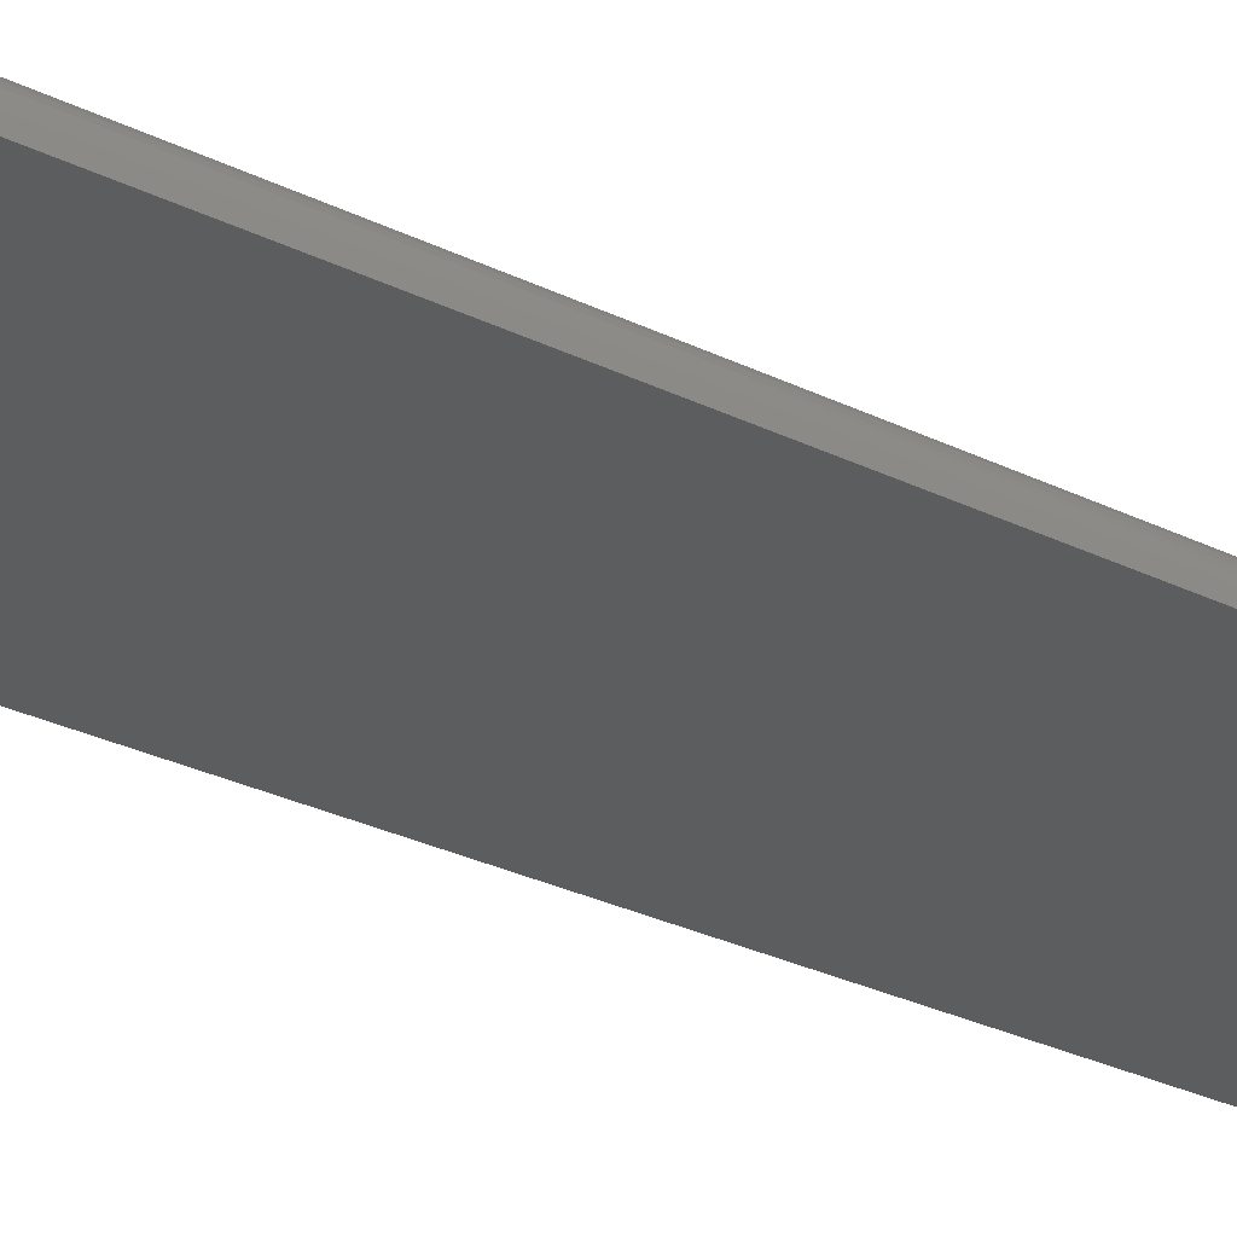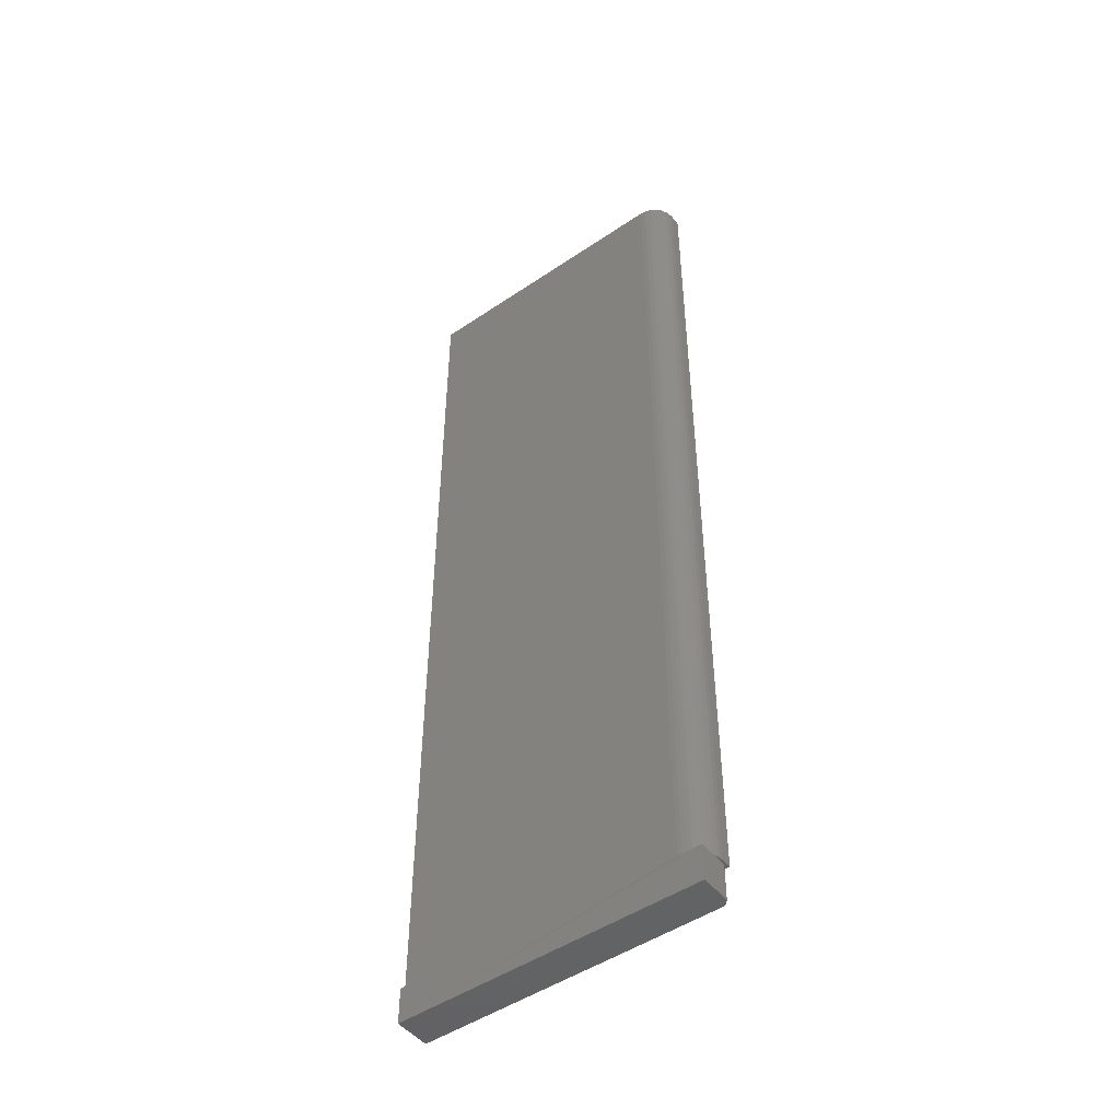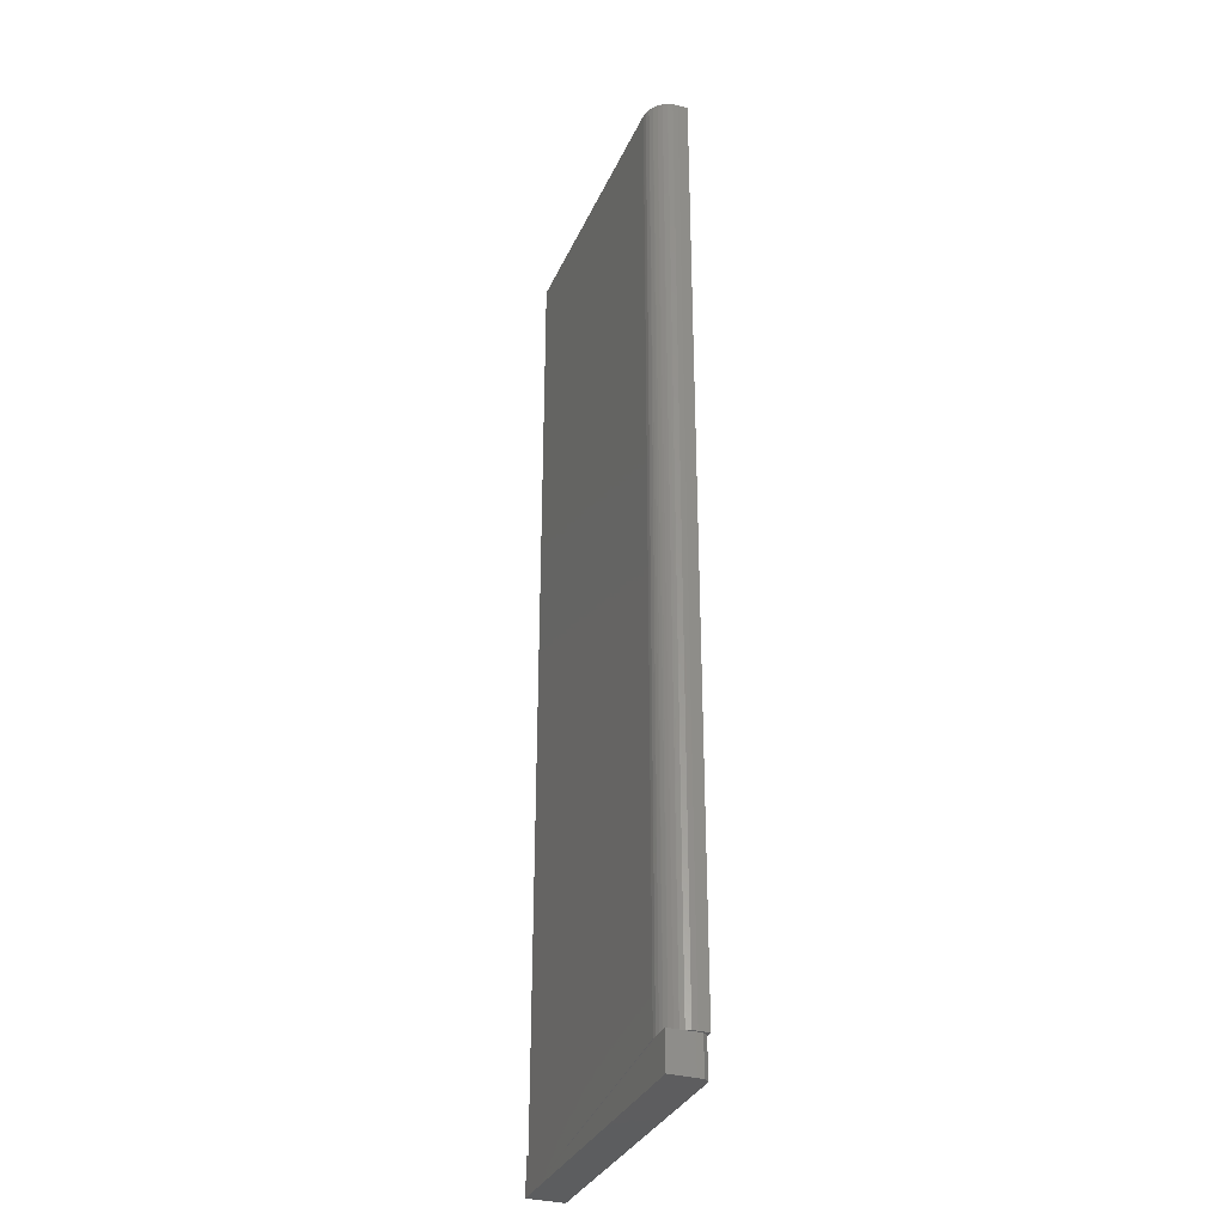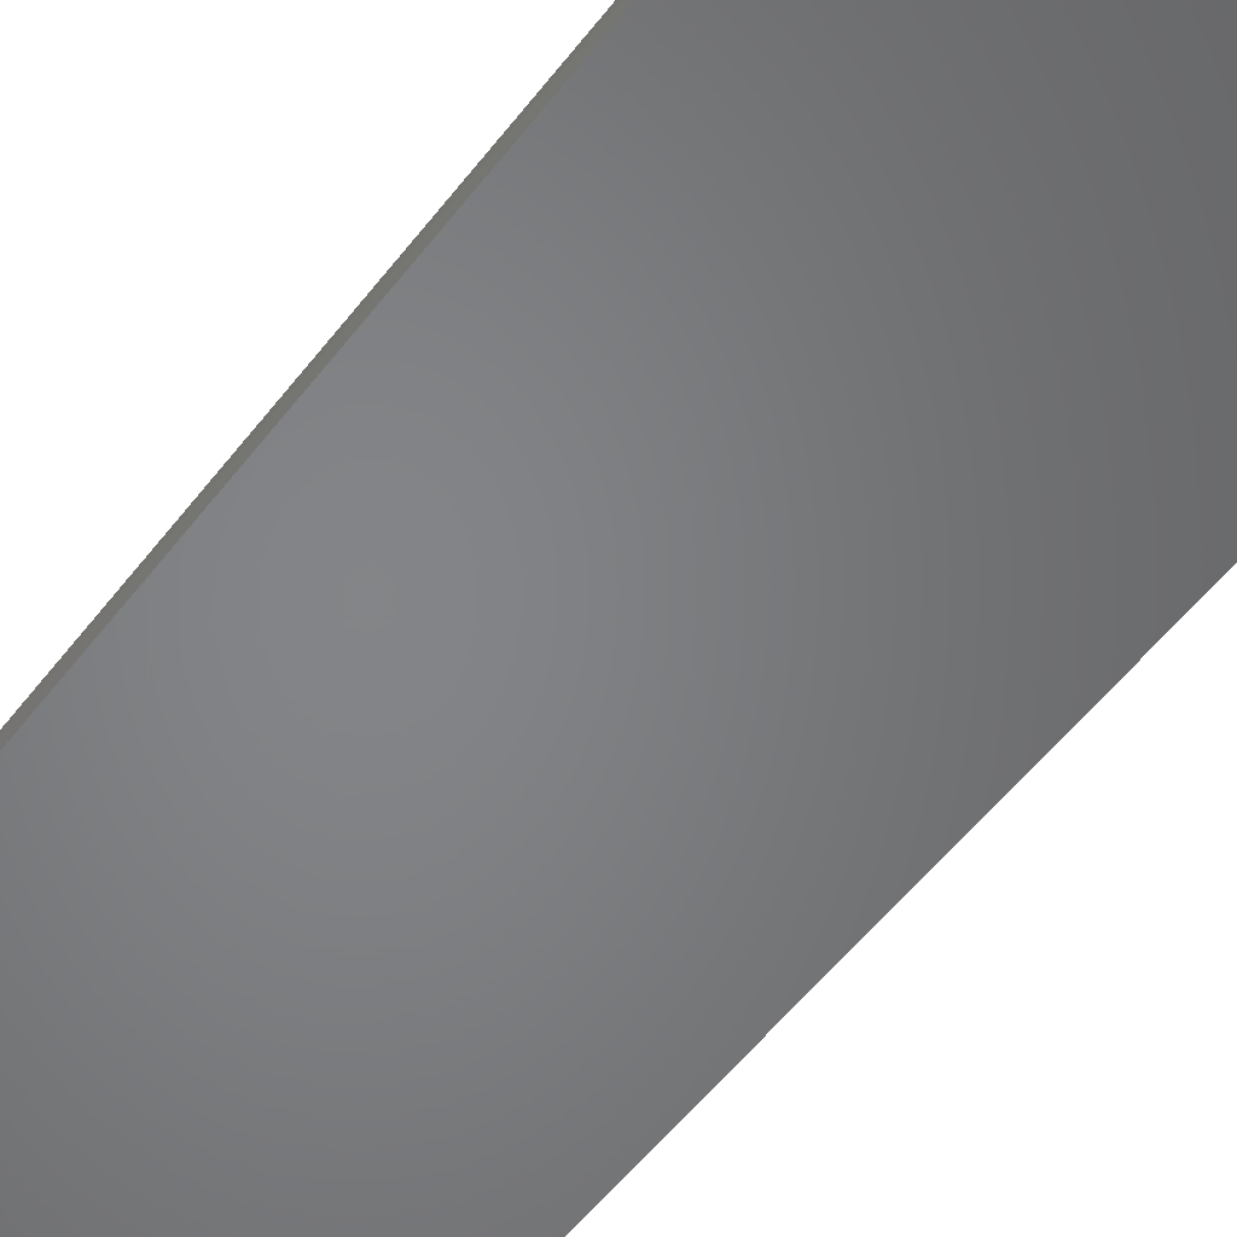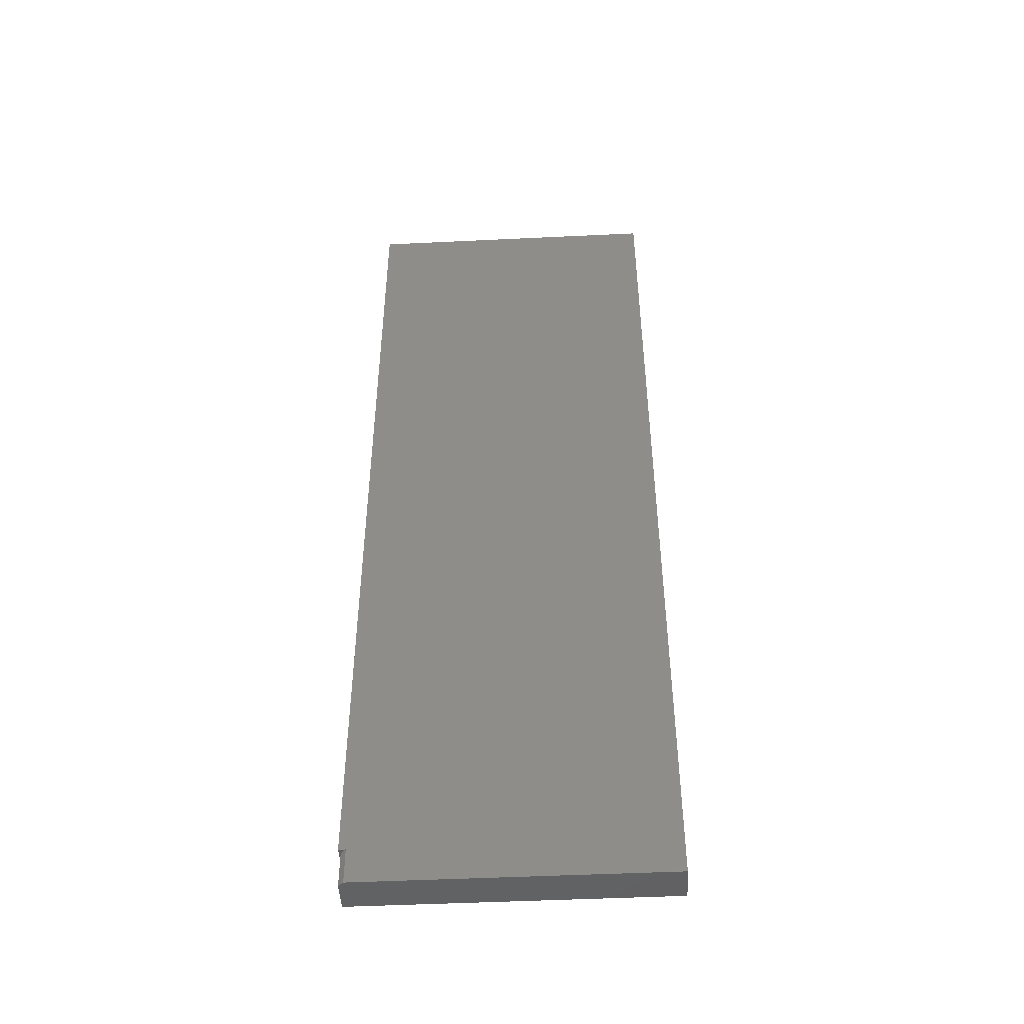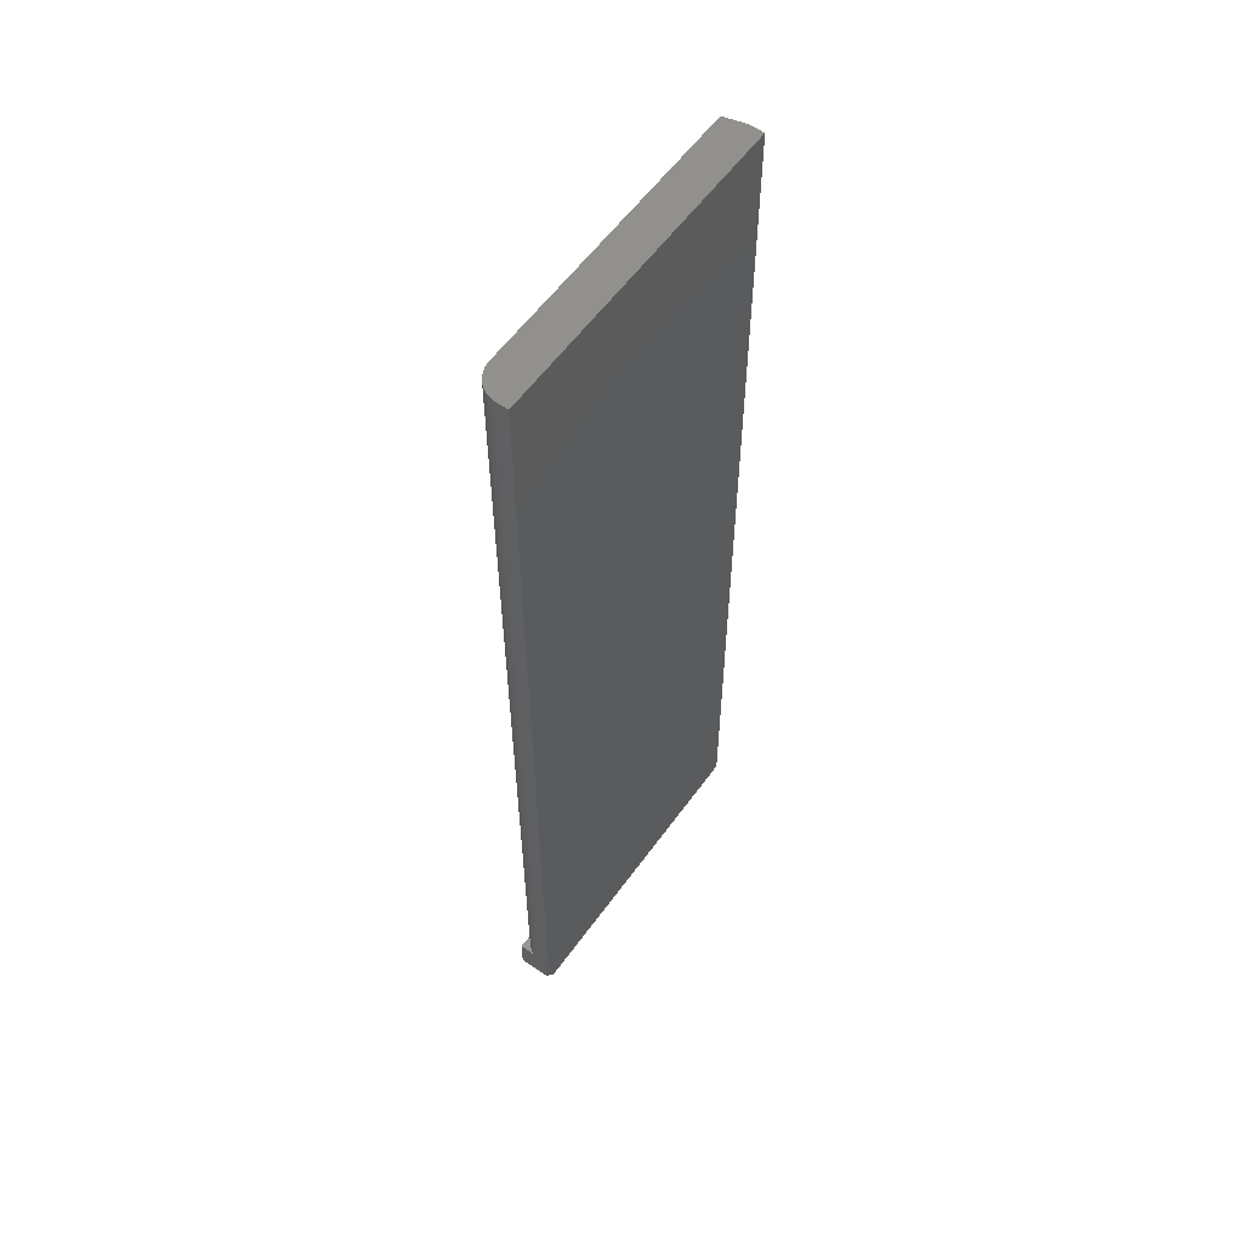
<metadata>
{"format":"stl","ext":"stl","renderer":"f3d","projection":"perspective","resolution":1024,"background":"white","views":[{"elev":-30.9,"azim":55.3,"up":"+Z"},{"elev":-48.6,"azim":37.0,"up":"+Y"},{"elev":-32.6,"azim":68.8,"up":"+Y"},{"elev":-52.1,"azim":144.1,"up":"+Z"},{"elev":-47.4,"azim":-176.9,"up":"+Y"},{"elev":58.4,"azim":125.6,"up":"+Y"}]}
</metadata>
<code>
# stl→obj: 36 verts, 68 faces
v 0.2344 -0.6957 0.05469
v 0.2344 -0.75 0.05469
v 0.2344 -0.6957 0.03034
v 0.2344 -0.75 0.007812
v 0.2344 -0.6953 0.007812
v -0.2344 -0.75 0.05469
v -0.2344 -0.75 0
v 0.2266 -0.75 0
v 0.2373 0.75 0
v 0.2373 -0.6953 0
v 0.2344 -0.6953 4.337e-19
v 0.2266 -0.6953 4.337e-19
v -0.2344 0.75 0
v 0.2373 -0.6953 0.01562
v 0.2365 -0.6953 0.02312
v 0.2258 0.75 0.04325
v 0.2131 0.75 0.05171
v 0.2199 0.75 0.0481
v 0.2058 0.75 0.05394
v 0.2307 0.75 0.03733
v 0.2343 0.75 0.03057
v 0.2365 0.75 0.02325
v 0.2373 0.75 0.01562
v 0.1982 0.75 0.05469
v -0.2266 0.75 0.05469
v -0.2344 0.75 0.02344
v -0.2344 -0.6957 0.05469
v -0.2344 -0.6957 0.02344
v 0.2048 -0.6953 0.05413
v 0.1982 -0.6957 0.05469
v -0.2266 -0.6957 0.05469
v 0.2314 -0.6953 0.03623
v 0.2274 -0.6953 0.04152
v 0.2227 -0.6953 0.04608
v 0.2172 -0.6953 0.04976
v 0.2112 -0.6953 0.05247
f 1 2 3
f 3 2 4
f 3 4 5
f 6 7 2
f 2 7 8
f 2 8 4
f 9 10 11
f 9 11 12
f 9 12 13
f 7 13 8
f 8 13 12
f 11 5 12
f 11 10 5
f 10 3 5
f 10 14 3
f 3 14 15
f 16 17 18
f 19 17 16
f 19 16 20
f 19 20 21
f 19 21 22
f 19 22 23
f 19 23 9
f 19 9 24
f 24 9 25
f 25 9 13
f 25 13 26
f 4 8 5
f 5 8 12
f 6 27 7
f 7 27 28
f 7 28 13
f 13 28 26
f 29 6 1
f 6 29 30
f 6 30 31
f 6 31 27
f 6 2 1
f 31 30 25
f 25 30 24
f 1 3 32
f 1 32 33
f 1 33 34
f 1 34 35
f 1 35 36
f 1 36 29
f 28 27 31
f 31 25 28
f 28 25 26
f 24 29 19
f 24 30 29
f 20 16 33
f 34 33 16
f 16 18 34
f 34 18 35
f 35 18 17
f 35 17 36
f 36 17 19
f 36 19 29
f 14 23 15
f 15 23 22
f 15 22 3
f 3 22 21
f 3 21 32
f 32 21 20
f 32 20 33
f 14 10 23
f 23 10 9

</code>
